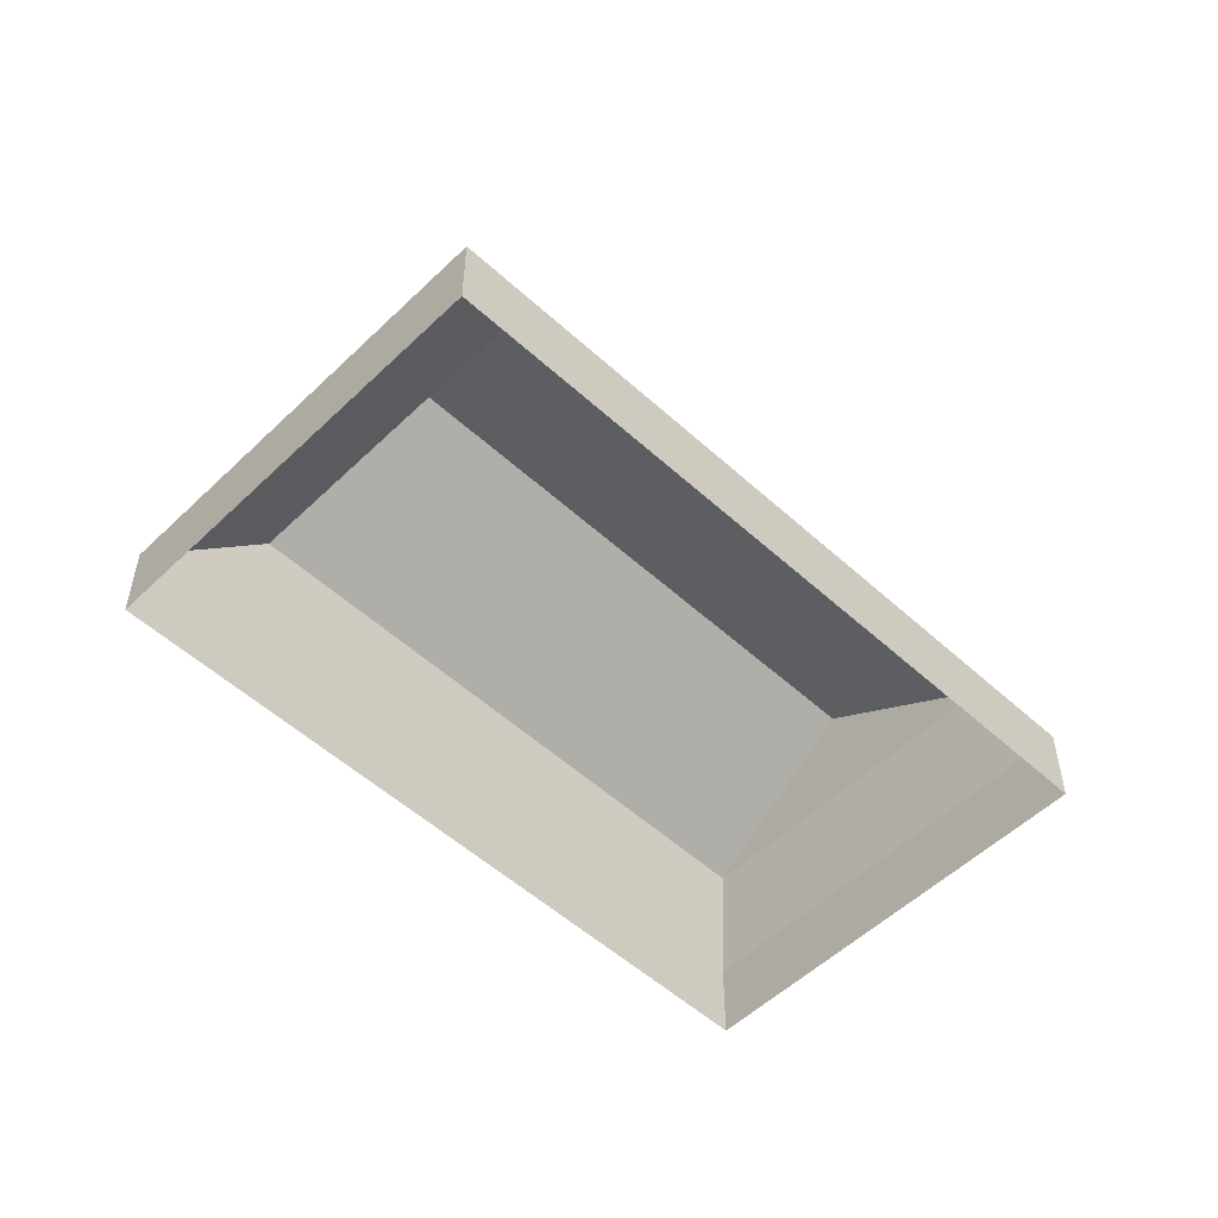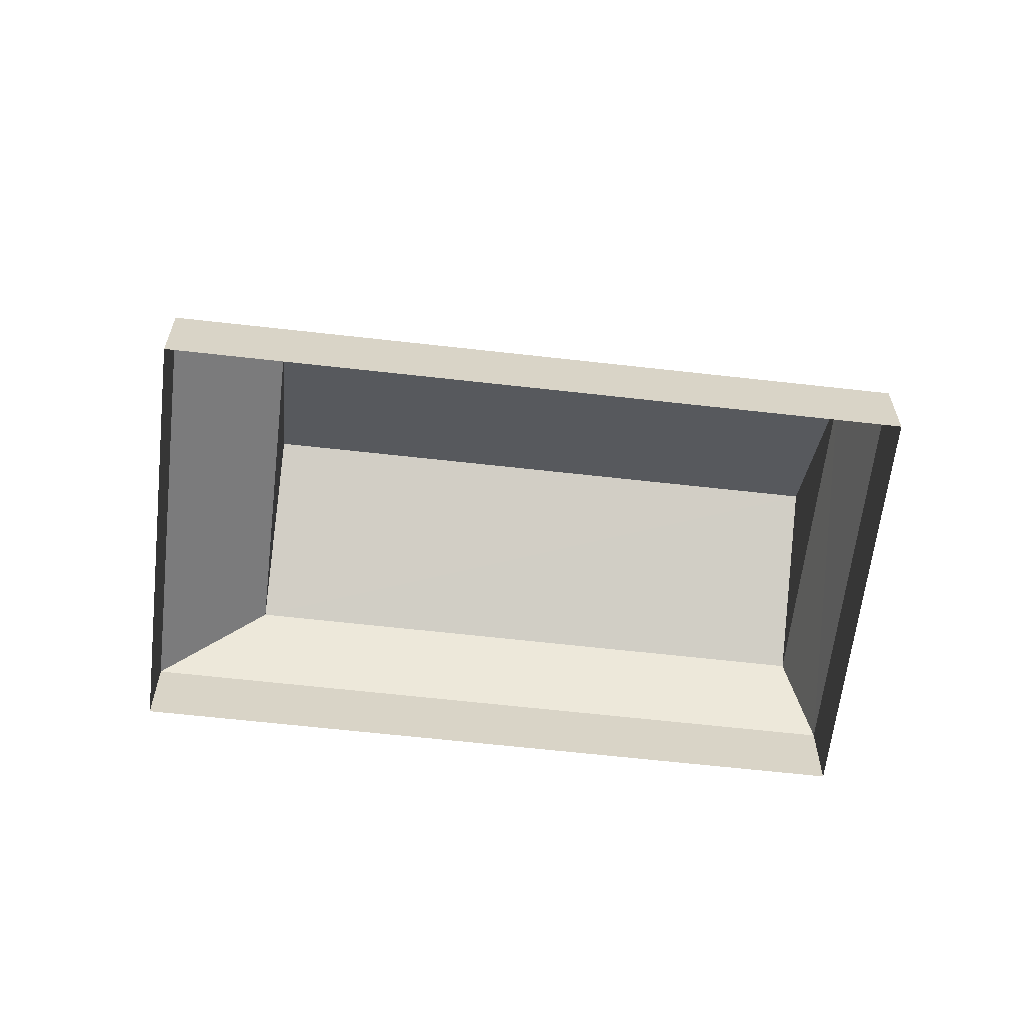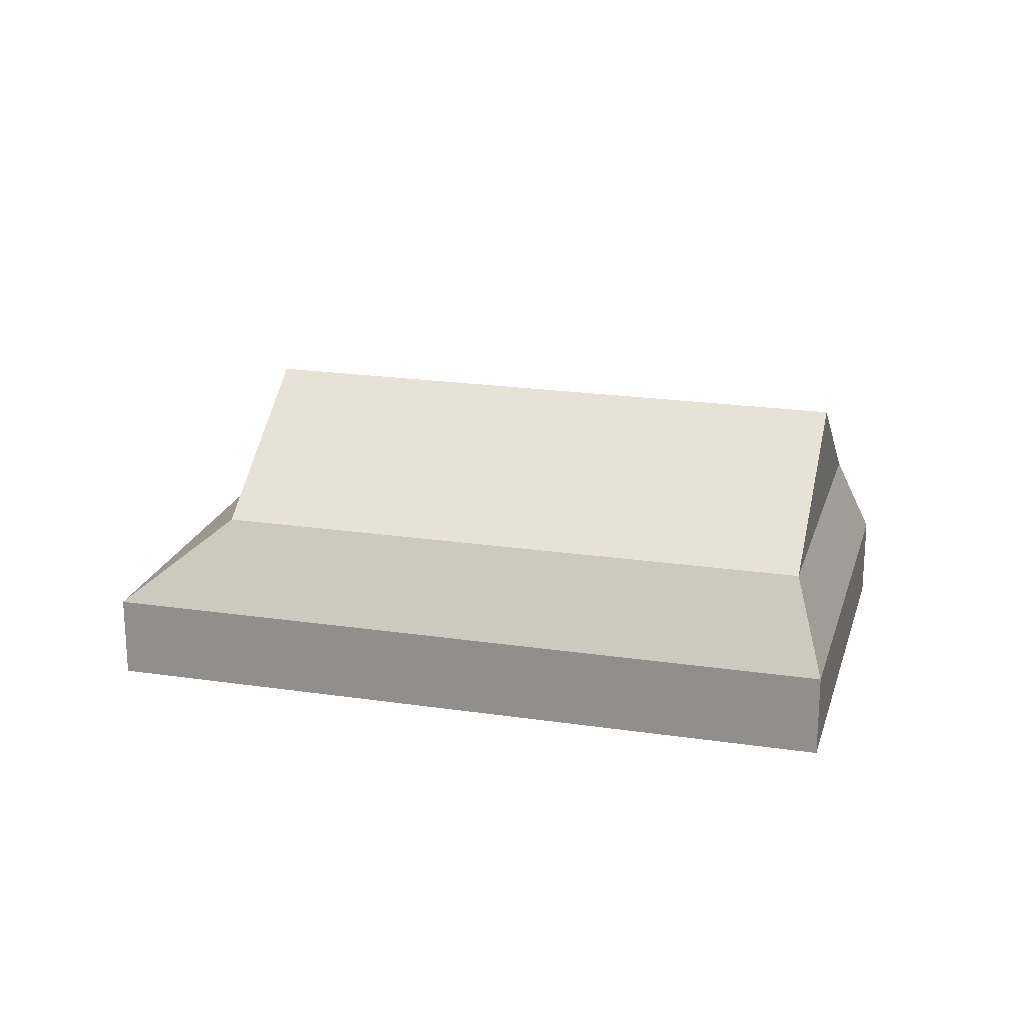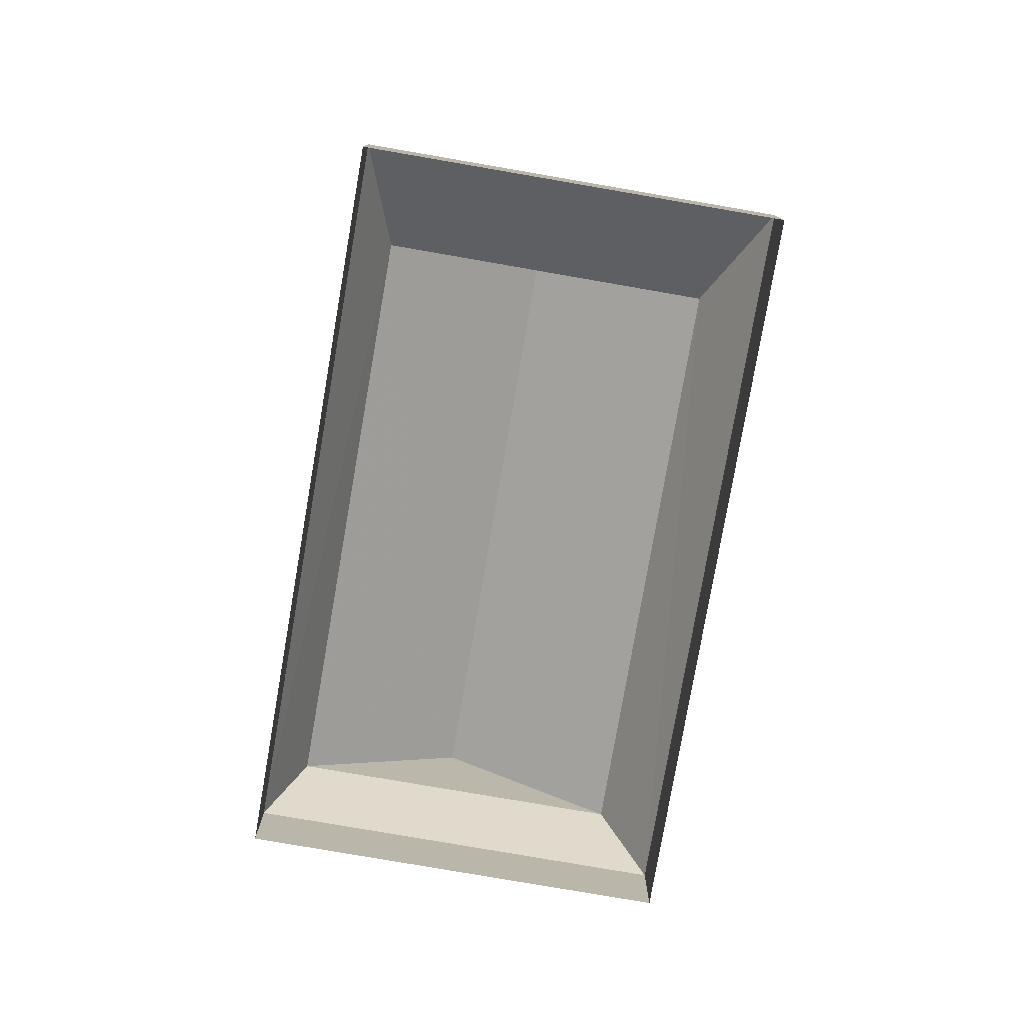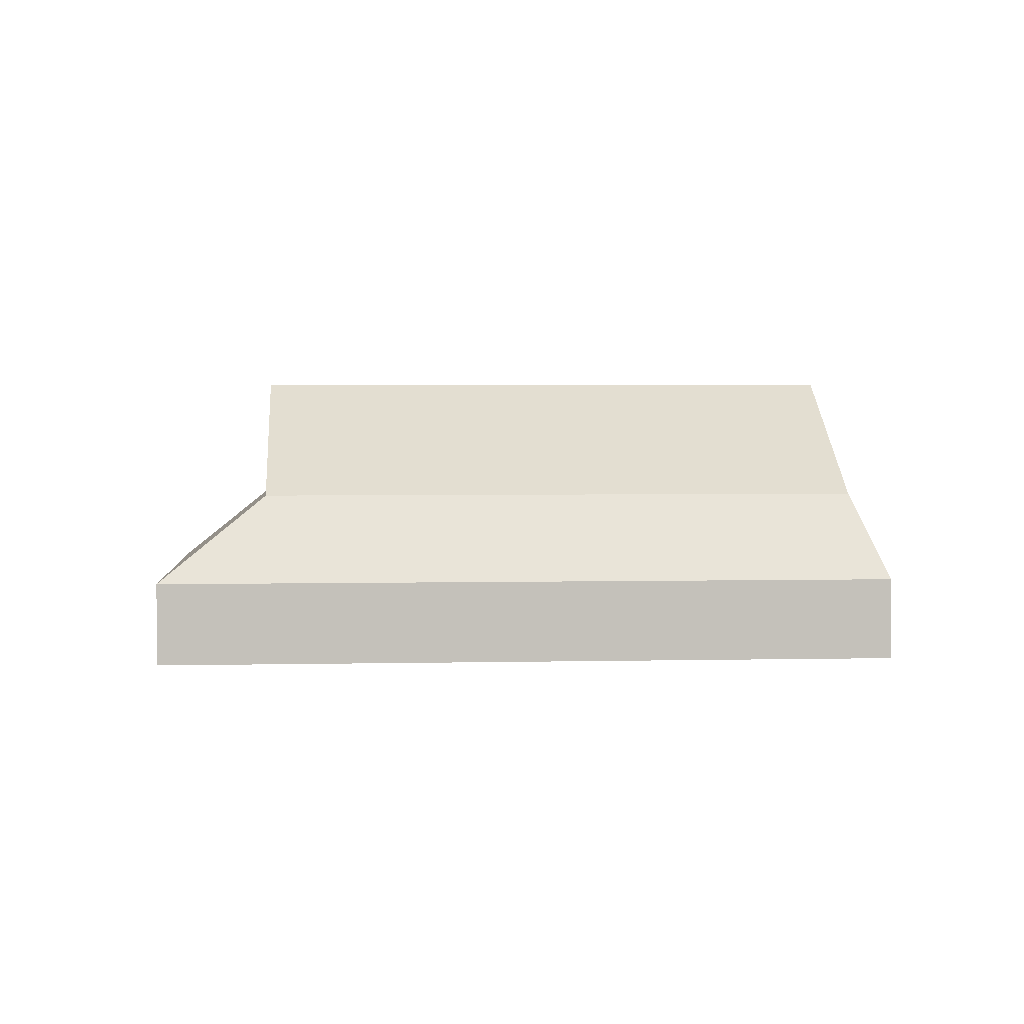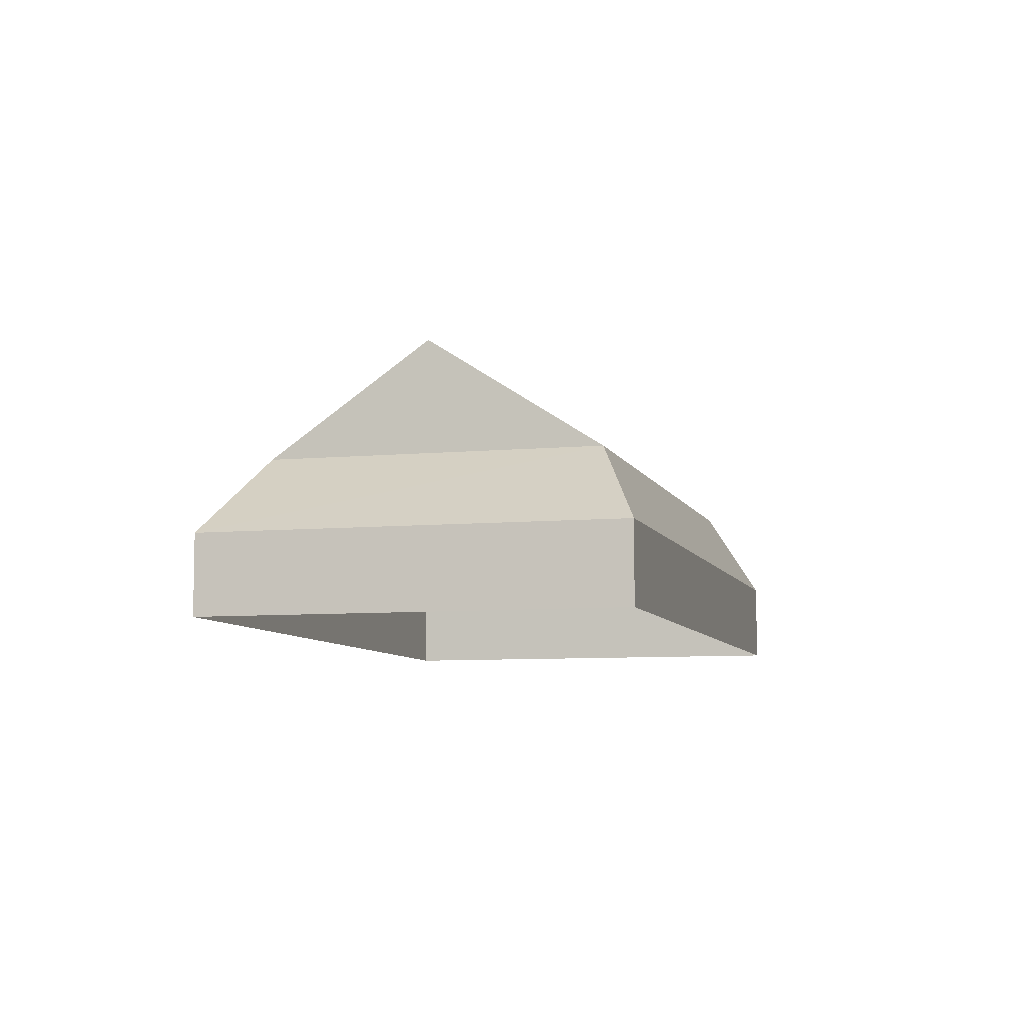
<metadata>
{"format":"obj","ext":"obj","renderer":"f3d","projection":"perspective","resolution":1024,"background":"white","views":[{"elev":-53.1,"azim":96.1,"up":"+Z"},{"elev":-62.1,"azim":133.8,"up":"+Z"},{"elev":21.0,"azim":155.3,"up":"+Z"},{"elev":-78.4,"azim":40.6,"up":"+Z"},{"elev":2.9,"azim":135.7,"up":"+Z"},{"elev":-7.4,"azim":65.5,"up":"+Z"}]}
</metadata>
<code>
v -2.193e+05 -1.252e+05 13.57
v -2.193e+05 -1.252e+05 13.57
v -2.193e+05 -1.252e+05 13.57
v -2.193e+05 -1.252e+05 13.57
v -2.193e+05 -1.252e+05 15.73
v -2.193e+05 -1.252e+05 15.73
v -2.193e+05 -1.252e+05 18.02
v -2.193e+05 -1.252e+05 18.02
v -2.193e+05 -1.252e+05 18.02
v -2.193e+05 -1.252e+05 15.73
v -2.193e+05 -1.252e+05 15.73
v -2.193e+05 -1.252e+05 18.02
v -2.193e+05 -1.252e+05 21.07
v -2.193e+05 -1.252e+05 21.07
f 1 2 3
f 1 4 2
f 5 6 7
f 8 5 7
f 9 5 8
f 9 10 5
f 6 11 12
f 7 6 12
f 12 10 9
f 12 11 10
f 13 7 14
f 13 8 7
f 14 9 13
f 14 12 9
f 10 4 1
f 10 11 4
f 14 7 12
f 5 3 2
f 6 5 2
f 13 9 8
f 6 2 4
f 11 6 4
f 10 1 3
f 5 10 3

</code>
